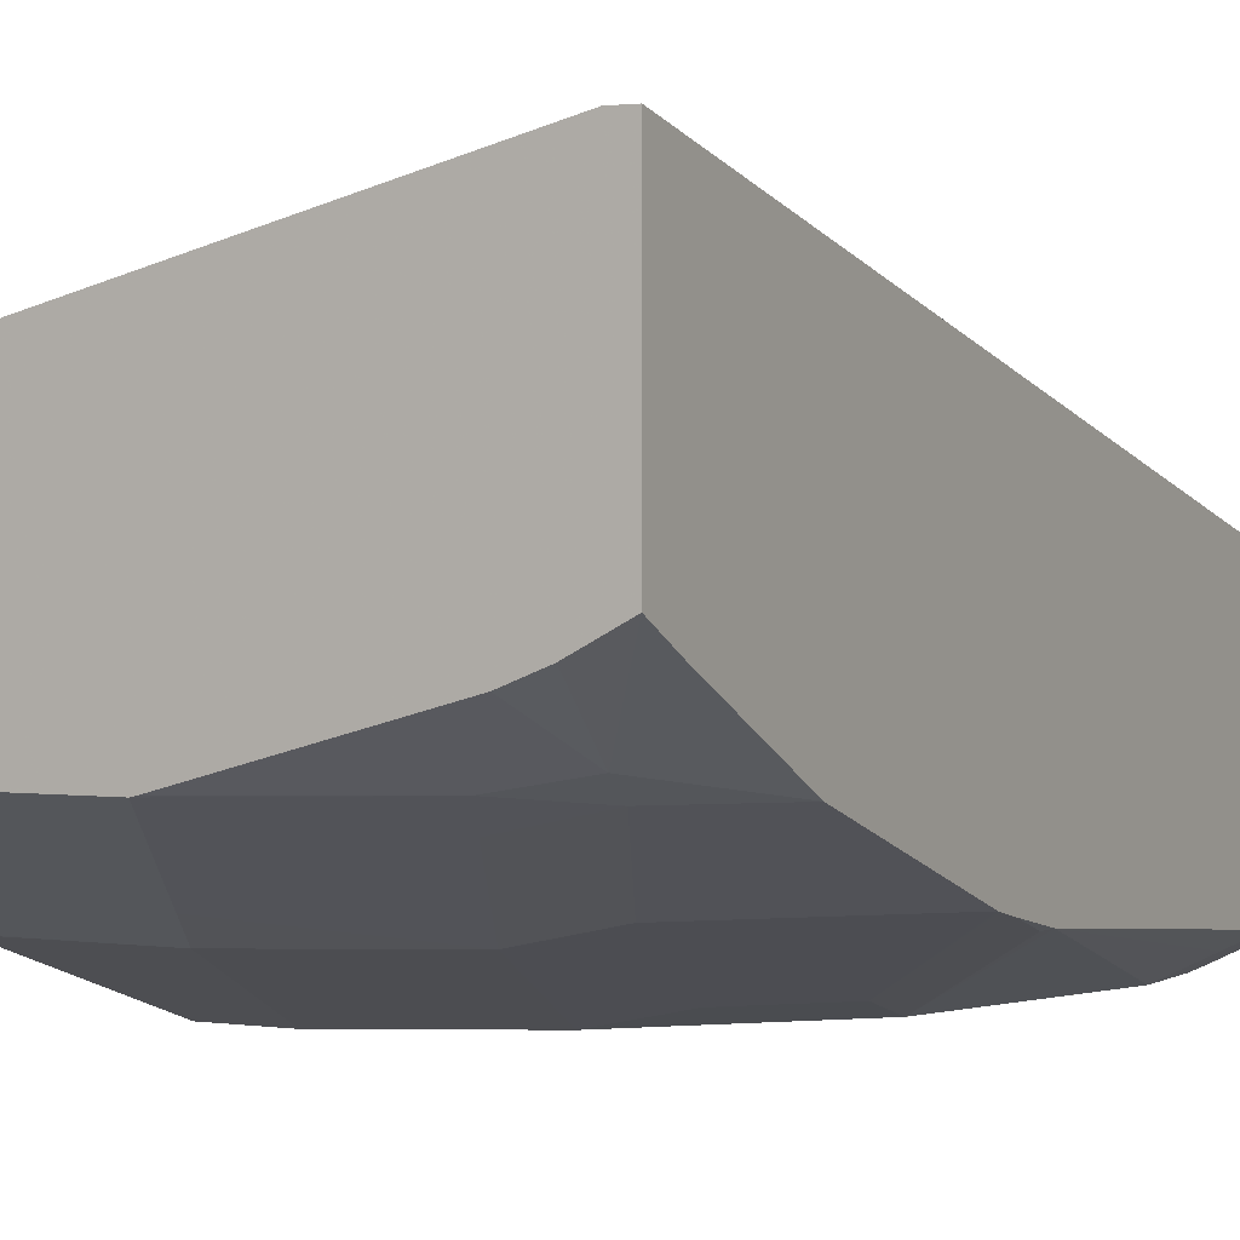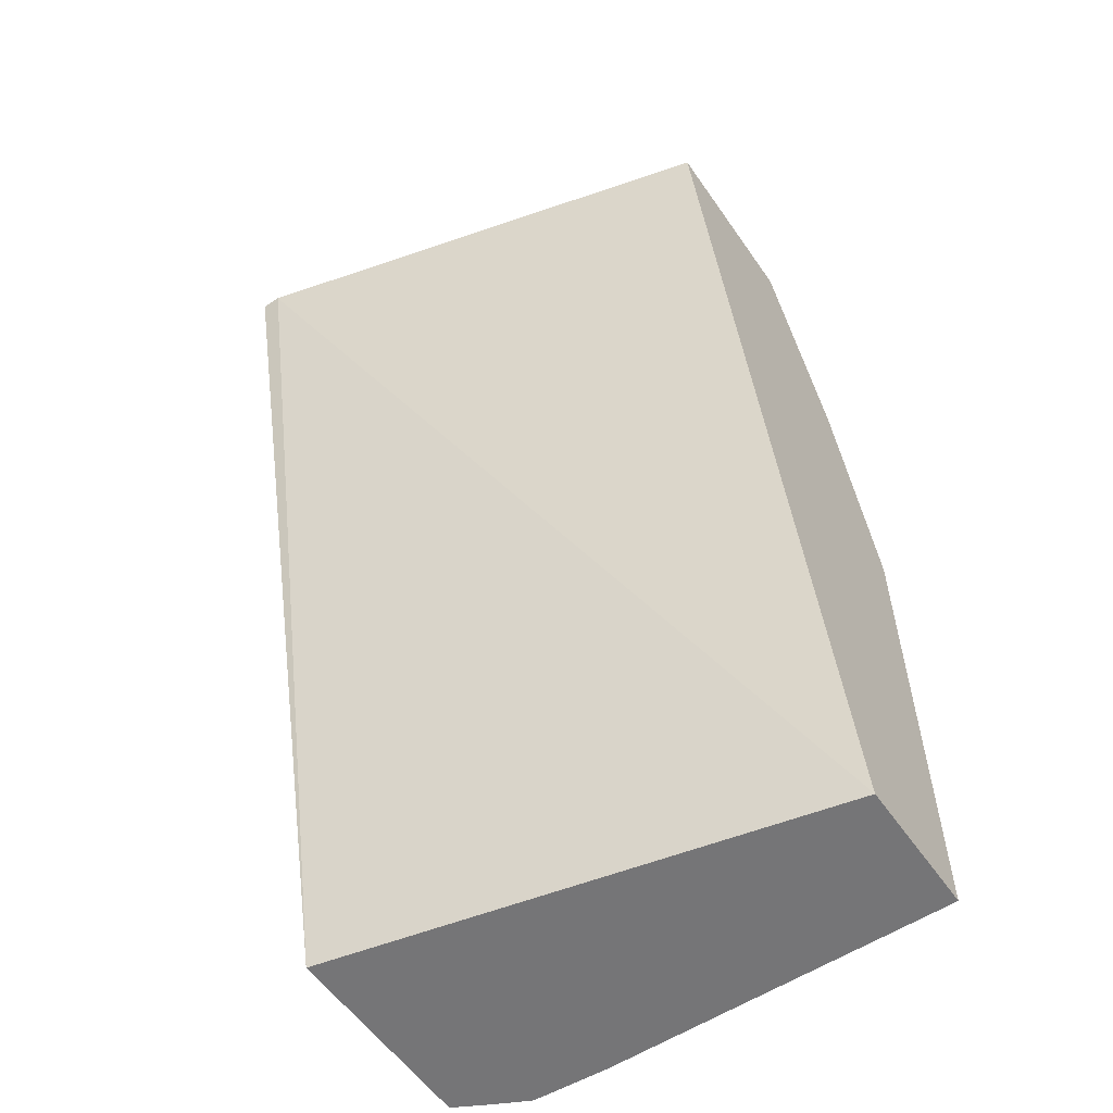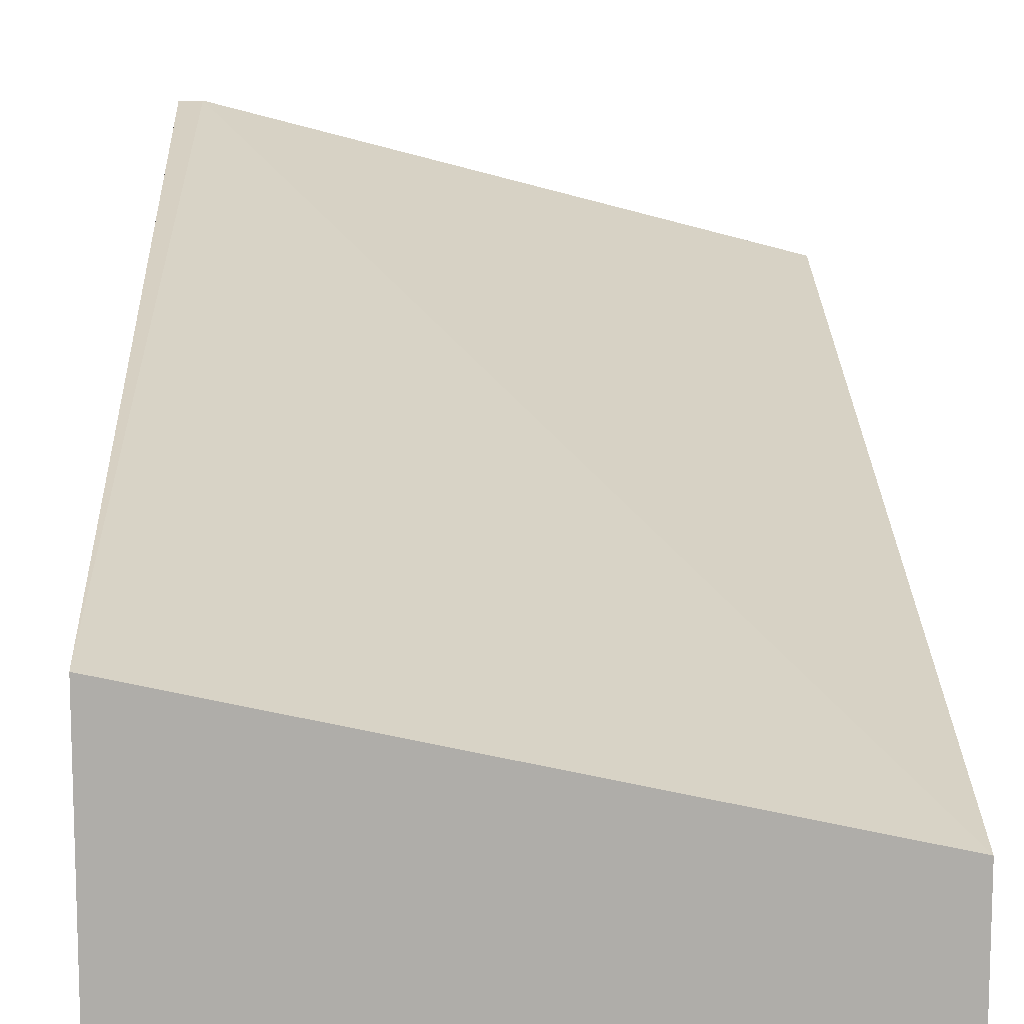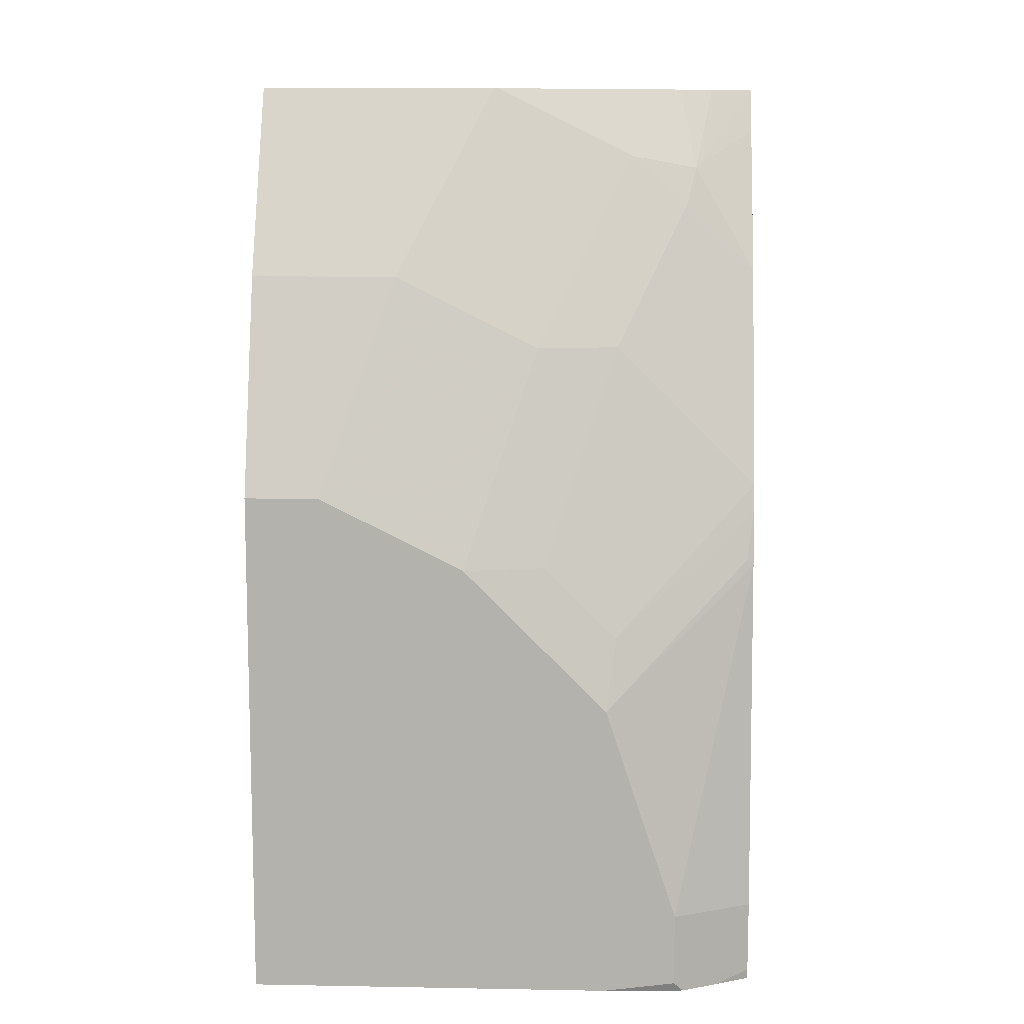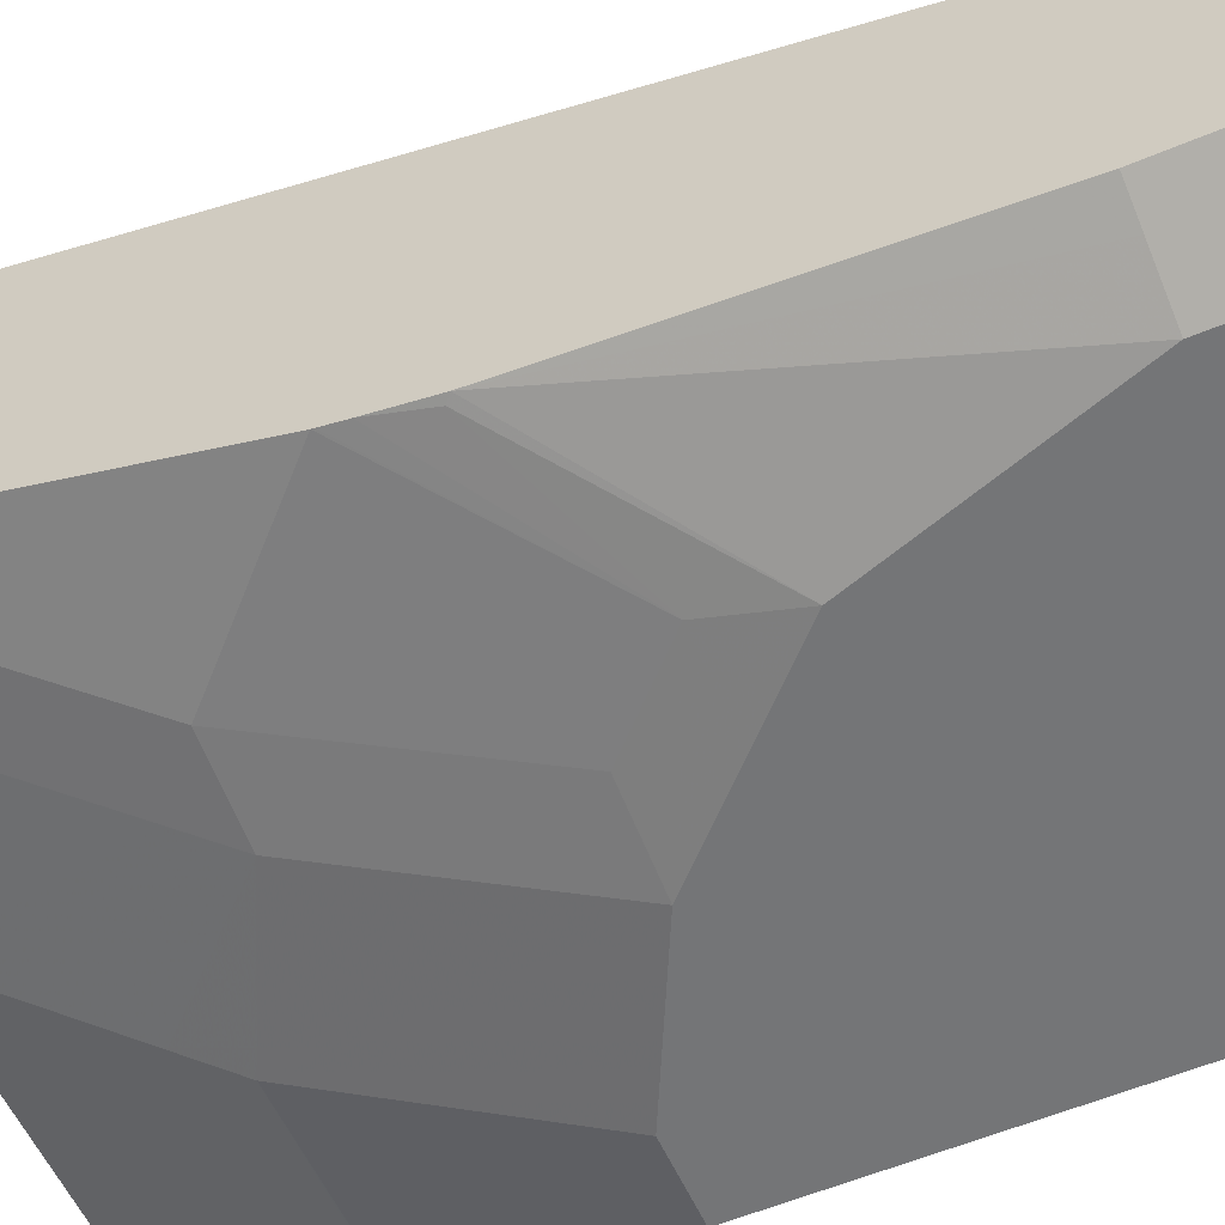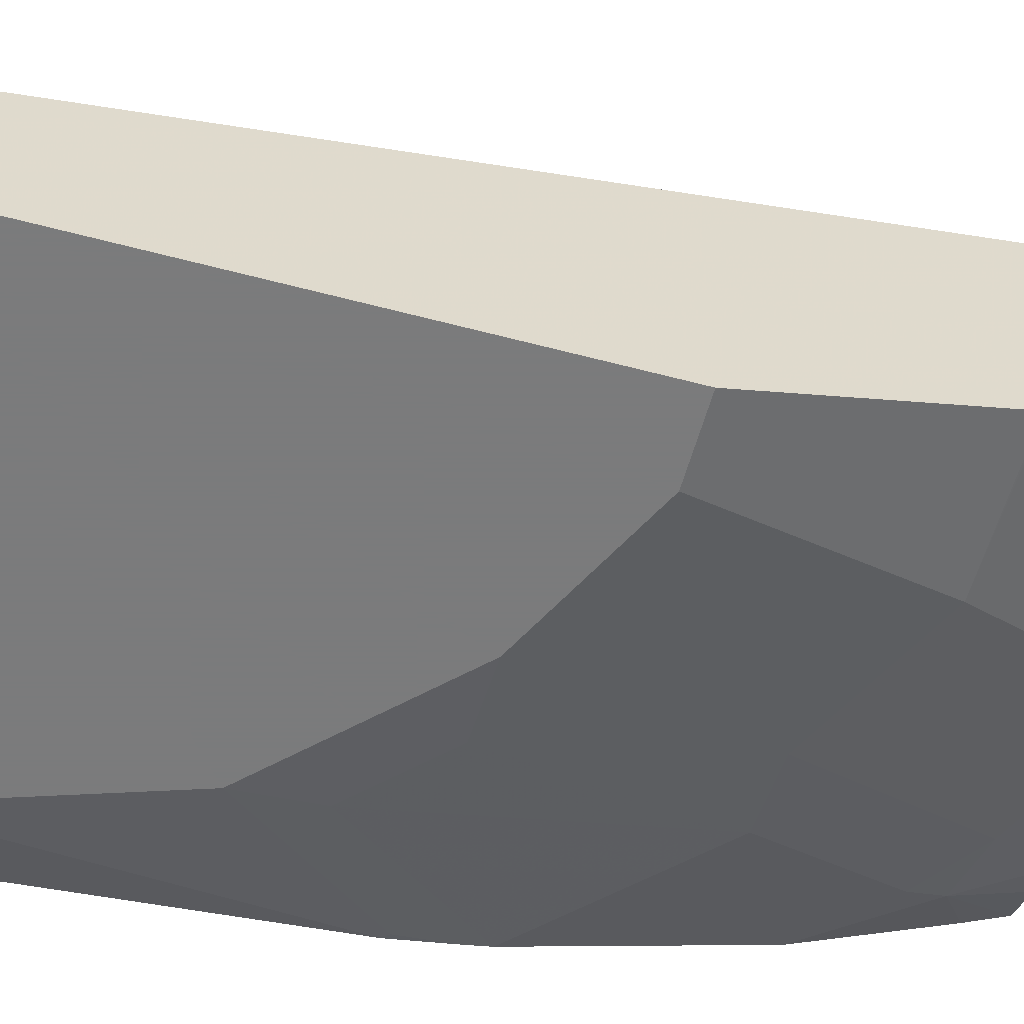
<metadata>
{"format":"obj","ext":"obj","renderer":"f3d","projection":"perspective","resolution":1024,"background":"white","views":[{"elev":1.6,"azim":-151.9,"up":"+Z"},{"elev":-56.6,"azim":34.4,"up":"+Y"},{"elev":12.8,"azim":-1.7,"up":"+Z"},{"elev":10.1,"azim":-177.4,"up":"+Y"},{"elev":-56.5,"azim":-66.2,"up":"+Z"},{"elev":-58.4,"azim":74.7,"up":"+Z"}]}
</metadata>
<code>
v 0.00106 0.4505 -0.7217
v 0.001006 0.4505 -0.724
v 0.00106 0.4505 -0.626
v 0.00106 0.4273 -0.7356
v -0.1284 0.4505 -0.724
v -0.264 0.4505 -0.5568
v 0.00106 -0.04391 -0.7361
v 0.00106 0.3498 -0.7743
v -0.1937 0.3874 -0.7361
v -0.2066 0.4132 -0.7232
v -0.1309 0.4505 -0.7234
v -0.09041 0.3745 -0.762
v -0.1679 0.3357 -0.762
v -0.2745 0.4505 -0.5568
v -0.2745 -0.04391 -0.6764
v 0.00106 -0.04391 -0.8136
v 0.00106 0.3487 -0.7749
v -0.07749 0.3487 -0.7749
v -0.2373 0.3874 -0.7264
v -0.2421 0.4068 -0.7168
v -0.2337 0.4505 -0.6949
v -0.155 0.3099 -0.7749
v -0.1986 0.3099 -0.7652
v -0.2745 0.4505 -0.6755
v -0.2745 -0.04391 -0.7919
v -0.1937 -0.04391 -0.8136
v 0.00106 0.2325 -0.8136
v -0.03877 0.2325 -0.8136
v -0.2745 0.3502 -0.7264
v -0.2745 0.4277 -0.6877
v -0.2517 0.4505 -0.6877
v -0.1162 0.1937 -0.8136
v -0.2745 0.2339 -0.7652
v -0.1598 0.1937 -0.8039
v -0.1986 0.155 -0.8039
v -0.2745 -0.04076 -0.7923
v -0.2566 -0.04391 -0.8016
v -0.2325 -0.04391 -0.8117
v -0.2325 -0.03873 -0.8136
v -0.155 0.155 -0.8136
v -0.2745 0.2325 -0.7655
v -0.2712 0.1937 -0.7749
v -0.2745 0.2206 -0.7681
v -0.1937 0.1162 -0.8136
v -0.2745 -0.03873 -0.7926
v -0.2376 -0.04391 -0.811
v -0.2583 -0.03873 -0.8007
v -0.2325 4.136e-05 -0.8136
v -0.2745 0.1907 -0.7741
v -0.2745 4.136e-05 -0.7926
v -0.2583 4.136e-05 -0.8007
f 22 32 23
f 19 23 29
f 19 29 20
f 20 30 24
f 20 31 21
f 23 33 29
f 20 29 30
f 18 32 22
f 20 24 31
f 18 28 32
f 16 39 48
f 17 27 28
f 16 28 27
f 16 32 28
f 16 40 32
f 16 44 40
f 16 48 44
f 16 26 39
f 14 25 15
f 23 32 34
f 14 36 25
f 17 28 18
f 23 34 35
f 44 48 49
f 25 36 37
f 14 45 36
f 49 51 50
f 48 51 49
f 46 51 48
f 46 47 51
f 45 51 47
f 45 50 51
f 42 49 43
f 42 44 49
f 39 46 48
f 23 35 33
f 38 46 39
f 37 45 47
f 36 45 37
f 35 44 42
f 35 40 44
f 35 43 41
f 35 42 43
f 33 35 41
f 32 35 34
f 32 40 35
f 26 38 39
f 37 47 46
f 14 50 45
f 14 49 50
f 14 43 49
f 5 12 13
f 5 8 12
f 5 10 11
f 5 9 10
f 4 8 5
f 3 6 7
f 2 4 5
f 1 4 2
f 1 8 4
f 1 17 8
f 1 27 17
f 1 16 27
f 1 7 16
f 1 3 7
f 1 6 3
f 1 24 14
f 1 31 24
f 1 21 31
f 1 11 21
f 1 5 11
f 1 2 5
f 5 13 9
f 6 14 15
f 1 14 6
f 7 15 25
f 6 15 7
f 14 41 43
f 14 33 41
f 14 29 33
f 14 24 30
f 13 23 19
f 13 22 23
f 12 22 13
f 12 18 22
f 10 21 11
f 14 30 29
f 10 19 20
f 10 20 21
f 7 37 46
f 7 46 38
f 7 26 16
f 7 38 26
f 8 18 12
f 9 19 10
f 9 13 19
f 8 17 18
f 7 25 37

</code>
